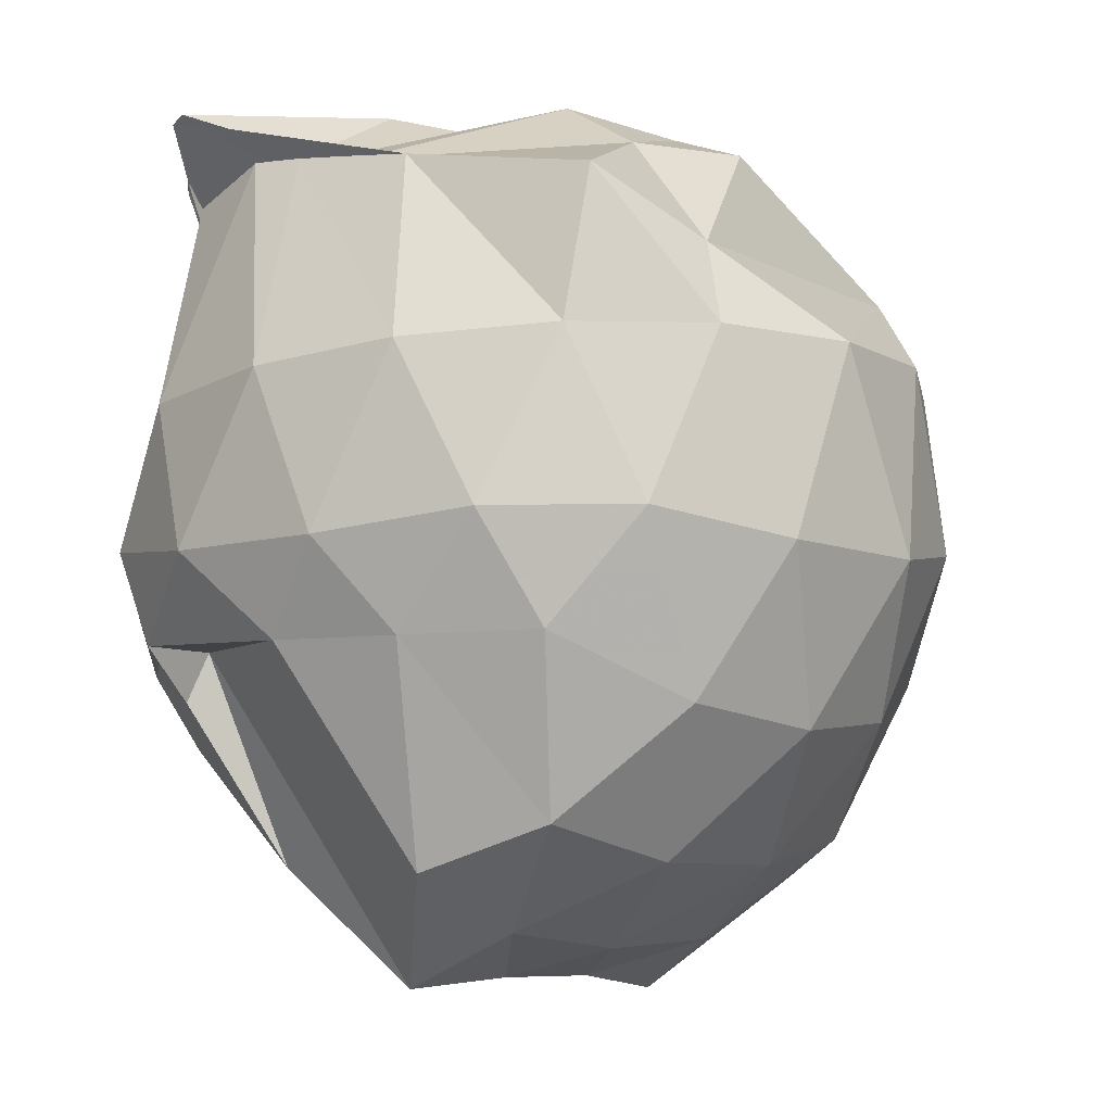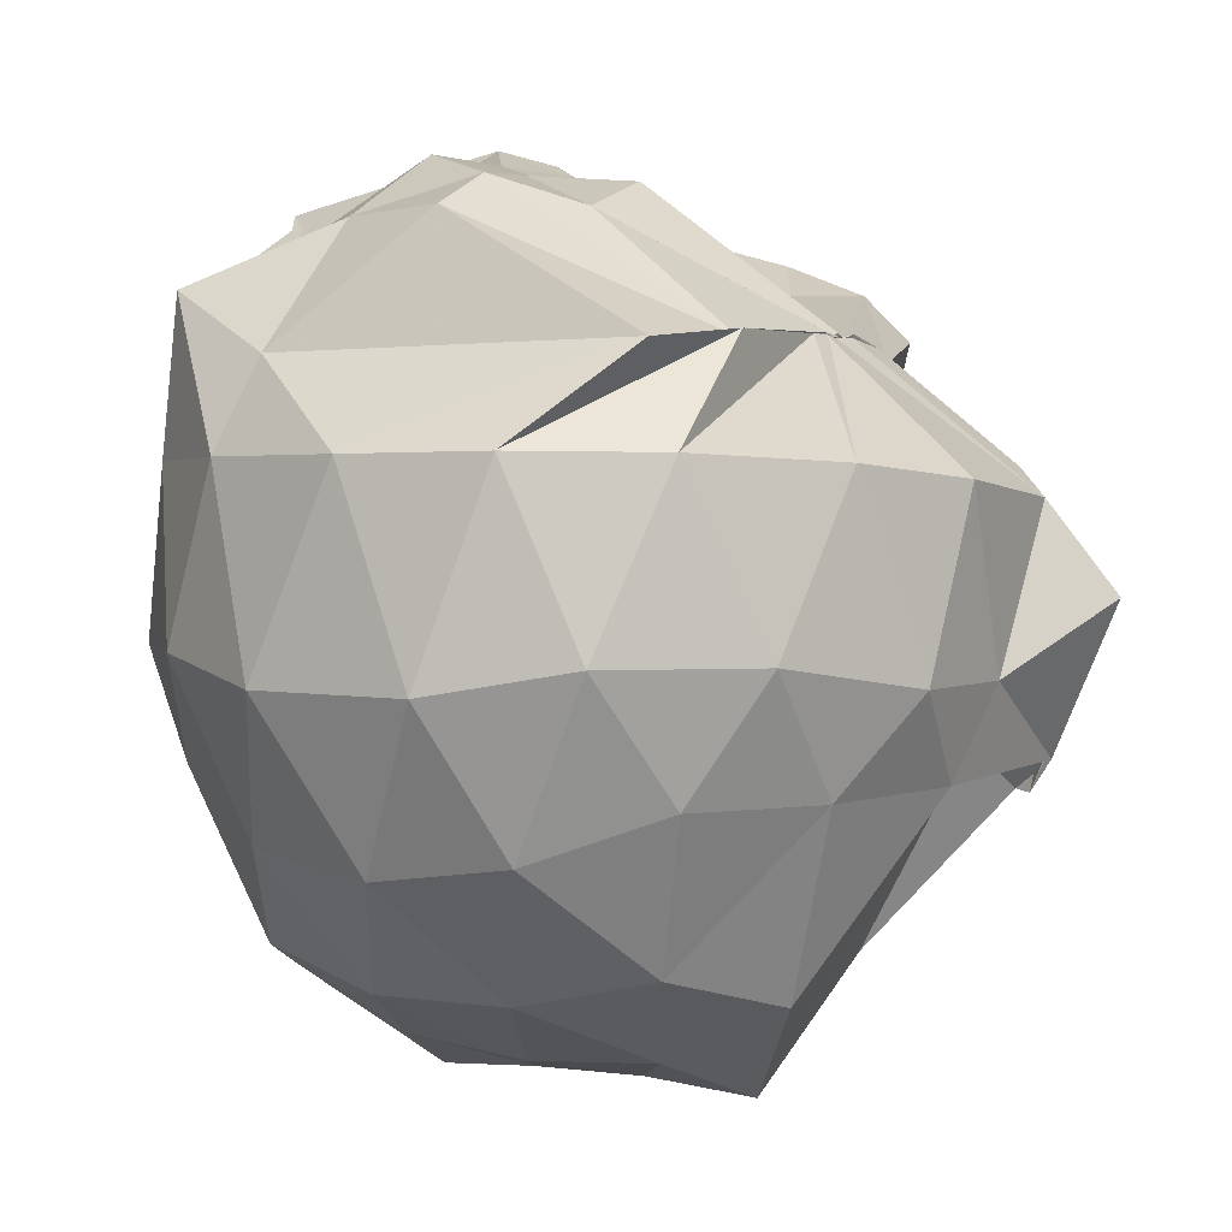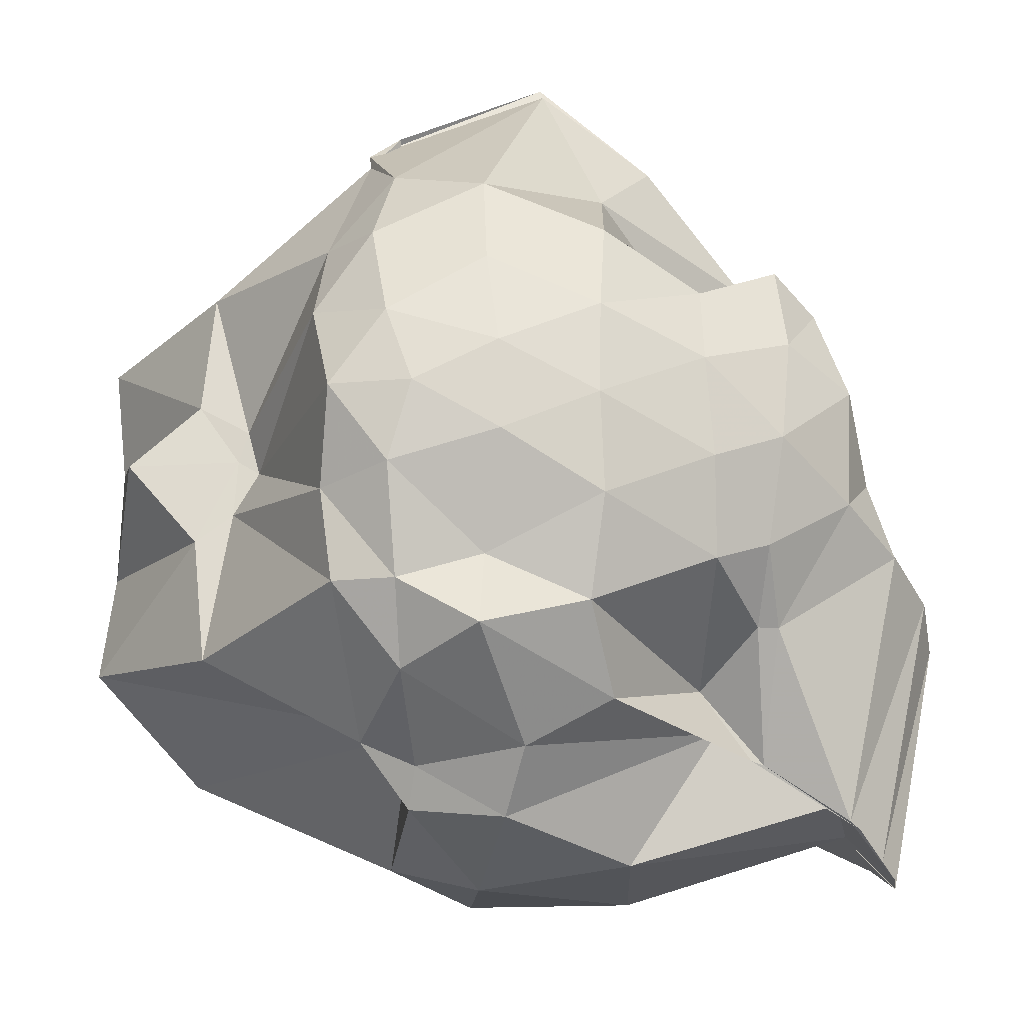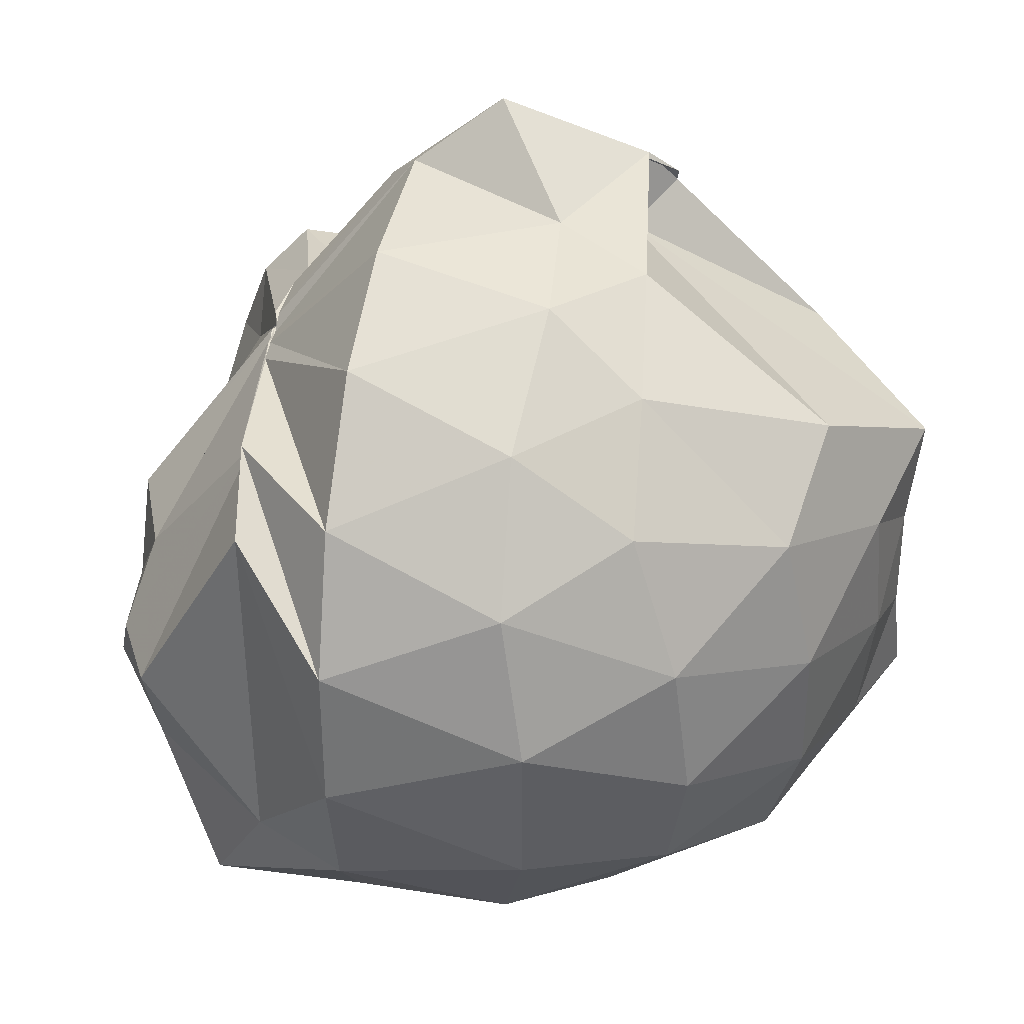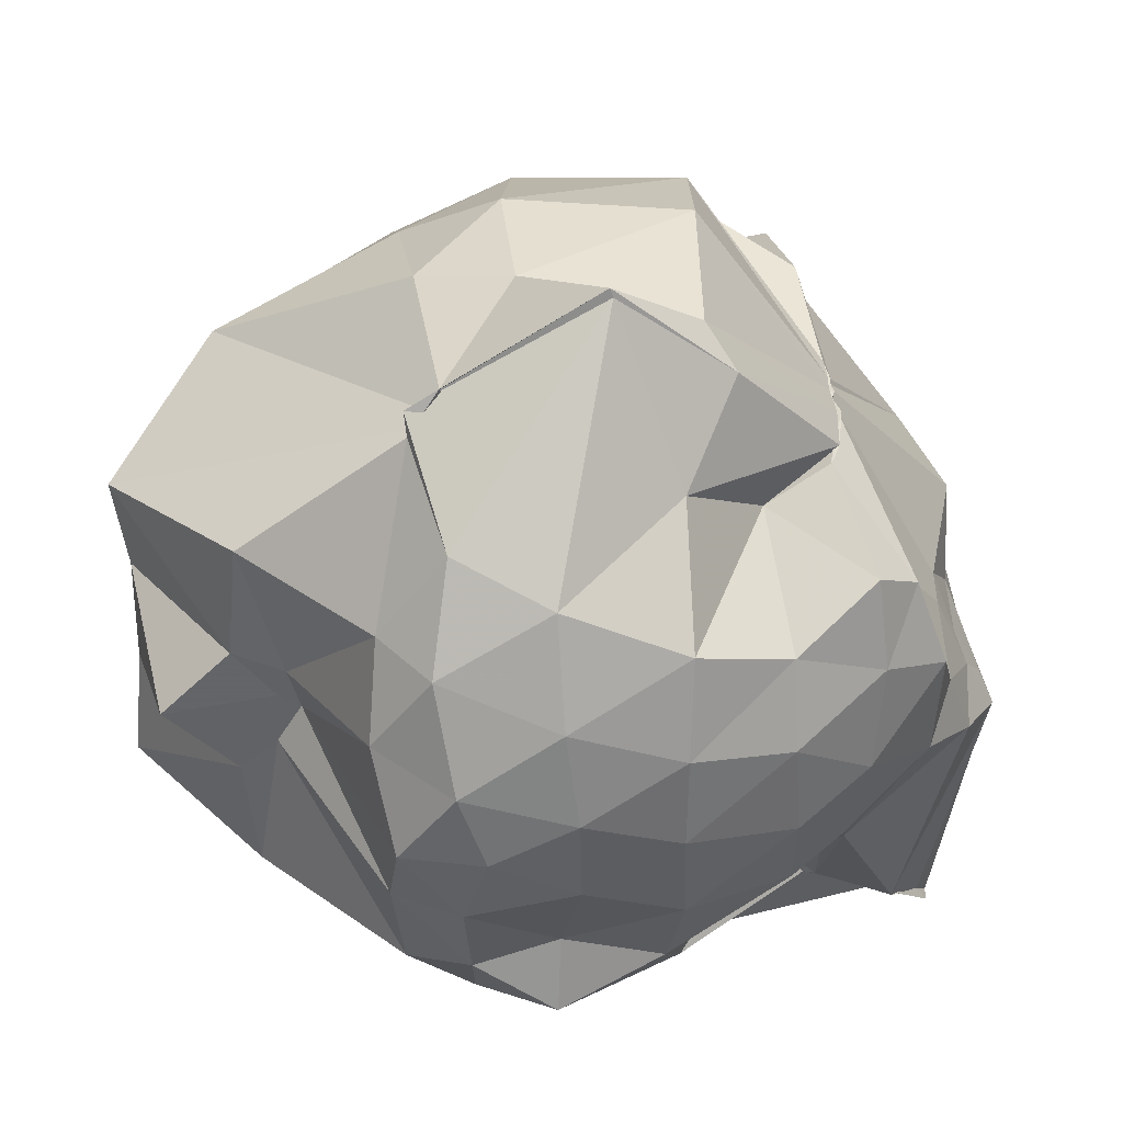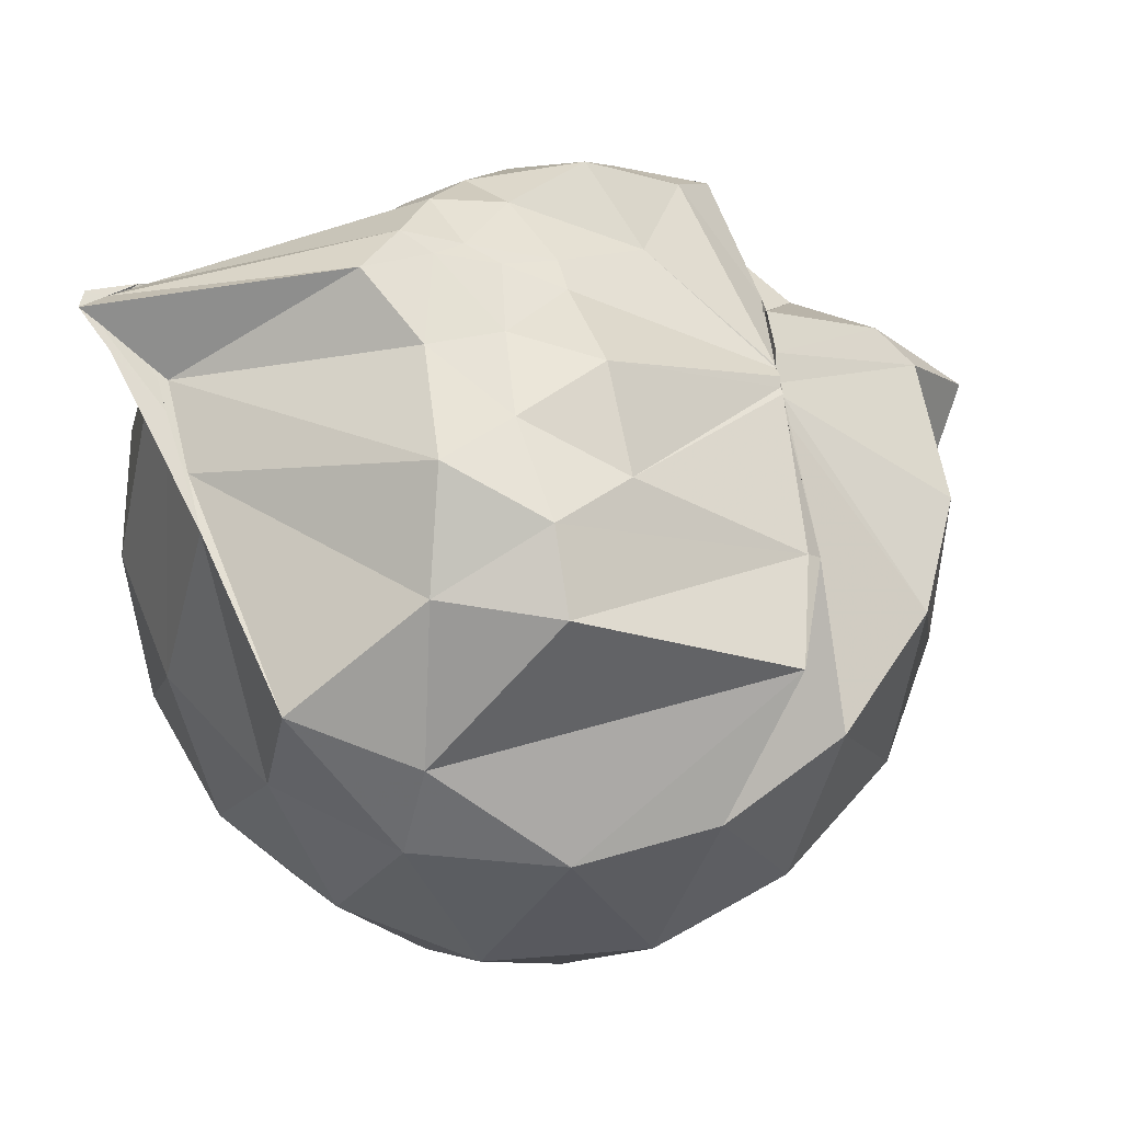
<metadata>
{"format":"obj","ext":"obj","renderer":"f3d","projection":"perspective","resolution":1024,"background":"white","views":[{"elev":-9.2,"azim":43.2,"up":"+Z"},{"elev":3.6,"azim":120.7,"up":"+Z"},{"elev":-19.0,"azim":-93.2,"up":"+Y"},{"elev":42.6,"azim":94.7,"up":"+Y"},{"elev":39.6,"azim":-97.3,"up":"+Y"},{"elev":60.5,"azim":84.4,"up":"+Z"}]}
</metadata>
<code>
v -0.858 -0.1488 0.7814
v -1.008 -0.07119 -1.21
v 0.07048 -0.08332 0.738
v -0.2031 0.5015 0.4513
v -0.6365 0.5006 0.4692
v -0.656 0.5016 0.459
v -0.6625 0.4984 0.4544
v -0.688 0.4981 0.4527
v -0.7667 0.5003 0.4694
v -0.9588 0.4954 0.4072
v -1.279 0.399 0.4618
v -1.341 0.1753 0.4813
v -1.382 -0.09216 0.4519
v -1.325 -0.36 0.4173
v -1.184 -0.5336 0.4029
v -0.9926 -0.8438 0.4367
v -0.9513 -1 0.6869
v -0.8741 -1.112 0.7848
v -0.7689 -1.069 0.7592
v -0.7217 -1.06 0.7527
v -0.4386 -0.9047 0.6522
v -0.01922 -0.3816 0.7239
v 0.09134 0.4535 0.4459
v -0.1824 0.5259 0.4684
v -0.5625 0.5003 0.4668
v -0.6299 0.5017 0.4638
v -0.6762 0.5005 0.4575
v -0.7621 0.498 0.46
v -0.8972 0.498 0.4394
v -0.9973 0.4147 0.2408
v -1.399 0.2858 0.2484
v -1.484 0.07608 0.2457
v -1.476 -0.1798 0.2653
v -1.399 -0.4202 0.2745
v -1.007 -0.6562 0.2745
v -0.9936 -0.8331 0.4052
v -0.9658 -0.9383 0.6273
v -0.728 -0.9712 0.6881
v -0.5935 -0.9463 0.6796
v -0.2896 -0.8829 0.6394
v 0.1566 -0.727 0.5633
v 0.2474 -0.4247 0.4175
v 0.3532 0.2448 0.211
v 0.1507 0.5584 0.2072
v -0.1652 0.8048 0.184
v -0.4973 0.9229 0.1459
v -0.9257 0.906 0.0976
v -1.003 0.8107 0.1653
v -1.203 0.6279 0.01854
v -1.503 0.4081 -0.004334
v -1.587 0.171 -0.02302
v -1.603 -0.06683 -0.02805
v -1.575 -0.3157 -0.0162
v -1.486 -0.5594 -0.0446
v -1.309 -0.7575 0.02541
v -0.9986 -0.7636 0.3158
v -0.9257 -1.094 0.0976
v -0.5431 -1.124 0.1267
v -0.1842 -1.019 0.1556
v 0.1324 -0.793 0.1796
v 0.3419 -0.4907 0.1944
v 0.4192 -0.1124 0.203
v 0.3013 0.4295 -0.2327
v 0.02369 0.7197 -0.235
v -0.3413 0.8921 -0.2997
v -0.6865 0.9014 -0.3037
v -0.9997 1.063 -0.13
v -1.005 1.041 -0.123
v -1.471 0.545 -0.3062
v -1.591 0.2897 -0.3037
v -1.638 0.04961 -0.276
v -1.628 -0.1758 -0.2702
v -1.502 -0.4532 -0.3025
v -1.559 -0.6412 -0.3166
v -1.285 -0.8734 -0.1917
v -1.158 -1.021 -0.2332
v -0.7905 -1.135 -0.2817
v -0.3657 -1.102 -0.2867
v 0.002866 -0.9438 -0.2455
v 0.2759 -0.6691 -0.2397
v 0.43 -0.3335 -0.2961
v 0.437 0.08681 -0.296
v 0.09733 0.5329 -0.5398
v -0.2059 0.731 -0.5405
v -0.5672 0.8411 -0.5314
v -1.062 0.871 -0.5161
v -1.061 0.817 -0.5979
v -1.338 0.6198 -0.5314
v -1.492 0.3915 -0.5857
v -1.605 0.1357 -0.5497
v -1.629 -0.05591 -0.485
v -1.592 -0.2518 -0.5411
v -1.502 -0.5166 -0.5169
v -1.387 -0.7125 -0.5001
v -1.143 -0.8933 -0.4565
v -1.077 -0.9899 -0.4699
v -0.5555 -1.041 -0.5064
v -0.2294 -0.9564 -0.5155
v 0.06611 -0.7821 -0.5112
v 0.2364 -0.4663 -0.6657
v 0.2947 -0.123 -0.7076
v 0.2461 0.2185 -0.6607
v -0.1313 -0.09581 0.8187
v -0.2739 0.09352 0.7468
v -0.6569 0.498 0.4662
v -0.6872 0.4991 0.4637
v -0.7088 0.4951 0.4592
v -0.7256 0.495 0.4589
v -1.199 0.3125 0.575
v -1.231 0.08462 0.6539
v -1.21 -0.21 0.6446
v -1.172 -0.5307 0.4577
v -0.97 -0.9809 0.6584
v -0.8748 -1.065 0.7552
v -0.8215 -1.126 0.7958
v -0.6858 -0.9403 0.6691
v -0.2802 -0.3362 0.8789
v -0.4063 -0.157 0.8314
v -0.5418 0.0631 0.8195
v -0.6874 0.5003 0.4689
v -0.7183 0.4969 0.4559
v -1.017 0.2061 0.5698
v -1.08 -0.1148 0.7177
v -1.056 -0.302 0.788
v -0.8929 -0.3786 0.8958
v -0.7751 -0.4745 0.9297
v -0.5885 -0.3451 0.8747
v -0.6512 -0.1581 0.8079
v -0.8082 0.0005216 0.7274
v -0.9001 -0.01407 0.718
v -0.9014 -0.2311 0.812
v -0.8438 -0.3053 0.864
v -0.04754 0.4064 -0.9246
v -0.3366 0.5661 -1.014
v -0.9618 0.7048 -0.4795
v -1.093 0.7675 -0.5941
v -1.337 0.4047 -0.6985
v -1.456 0.1836 -0.7298
v -1.577 -0.05326 -0.6875
v -1.464 -0.2822 -0.7017
v -1.451 -0.5133 -0.6706
v -1.12 -0.8299 -0.5938
v -1.074 -0.7986 -0.4688
v -0.347 -0.7727 -1.041
v -0.0516 -0.6383 -0.934
v 0.01048 -0.305 -1.011
v 0.01583 0.06361 -1.003
v -0.3393 0.2358 -1.172
v -0.6162 0.3345 -1.292
v -0.9993 0.4063 -1
v -1.006 0.02967 -0.9016
v -1.006 -0.0838 -0.8712
v -0.9986 -0.1968 -0.9355
v -1.001 -0.5908 -1
v -0.6158 -0.5334 -1.301
v -0.3413 -0.4628 -1.171
v -0.3322 -0.1173 -1.201
v -0.5771 0.05268 -1.263
v -1.001 0.09821 -1.031
v -0.999 -0.04957 -0.9262
v -1.001 -0.2725 -1.031
v -0.5713 -0.2496 -1.271
f 3 23 4
f 4 23 24
f 4 24 5
f 5 24 25
f 5 25 6
f 6 25 26
f 6 26 7
f 7 26 27
f 7 27 8
f 8 27 28
f 8 28 9
f 9 28 29
f 9 29 10
f 10 29 30
f 10 30 11
f 11 30 31
f 11 31 12
f 12 31 32
f 12 32 13
f 13 32 33
f 13 33 14
f 14 33 34
f 14 34 15
f 15 34 35
f 15 35 16
f 16 35 36
f 16 36 17
f 17 36 37
f 17 37 18
f 18 37 38
f 18 38 19
f 19 38 39
f 19 39 20
f 20 39 40
f 20 40 21
f 21 40 41
f 21 41 22
f 22 41 42
f 22 42 3
f 3 42 23
f 23 43 24
f 24 43 44
f 24 44 25
f 25 44 45
f 25 45 26
f 26 45 46
f 26 46 27
f 27 46 47
f 27 47 28
f 28 47 48
f 28 48 29
f 29 48 49
f 29 49 30
f 30 49 50
f 30 50 31
f 31 50 51
f 31 51 32
f 32 51 52
f 32 52 33
f 33 52 53
f 33 53 34
f 34 53 54
f 34 54 35
f 35 54 55
f 35 55 36
f 36 55 56
f 36 56 37
f 37 56 57
f 37 57 38
f 38 57 58
f 38 58 39
f 39 58 59
f 39 59 40
f 40 59 60
f 40 60 41
f 41 60 61
f 41 61 42
f 42 61 62
f 42 62 23
f 23 62 43
f 43 63 44
f 44 63 64
f 44 64 45
f 45 64 65
f 45 65 46
f 46 65 66
f 46 66 47
f 47 66 67
f 47 67 48
f 48 67 68
f 48 68 49
f 49 68 69
f 49 69 50
f 50 69 70
f 50 70 51
f 51 70 71
f 51 71 52
f 52 71 72
f 52 72 53
f 53 72 73
f 53 73 54
f 54 73 74
f 54 74 55
f 55 74 75
f 55 75 56
f 56 75 76
f 56 76 57
f 57 76 77
f 57 77 58
f 58 77 78
f 58 78 59
f 59 78 79
f 59 79 60
f 60 79 80
f 60 80 61
f 61 80 81
f 61 81 62
f 62 81 82
f 62 82 43
f 43 82 63
f 63 83 64
f 64 83 84
f 64 84 65
f 65 84 85
f 65 85 66
f 66 85 86
f 66 86 67
f 67 86 87
f 67 87 68
f 68 87 88
f 68 88 69
f 69 88 89
f 69 89 70
f 70 89 90
f 70 90 71
f 71 90 91
f 71 91 72
f 72 91 92
f 72 92 73
f 73 92 93
f 73 93 74
f 74 93 94
f 74 94 75
f 75 94 95
f 75 95 76
f 76 95 96
f 76 96 77
f 77 96 97
f 77 97 78
f 78 97 98
f 78 98 79
f 79 98 99
f 79 99 80
f 80 99 100
f 80 100 81
f 81 100 101
f 81 101 82
f 82 101 102
f 82 102 63
f 63 102 83
f 103 104 118
f 104 119 118
f 104 105 119
f 105 120 119
f 105 106 120
f 106 107 120
f 107 121 120
f 107 108 121
f 108 122 121
f 108 109 122
f 109 110 122
f 110 123 122
f 110 111 123
f 111 124 123
f 111 112 124
f 112 113 124
f 113 125 124
f 113 114 125
f 114 126 125
f 114 115 126
f 115 116 126
f 116 127 126
f 116 117 127
f 117 118 127
f 117 103 118
f 118 119 128
f 119 129 128
f 119 120 129
f 120 121 129
f 121 130 129
f 121 122 130
f 122 123 130
f 123 131 130
f 123 124 131
f 124 125 131
f 125 132 131
f 125 126 132
f 126 127 132
f 127 128 132
f 127 118 128
f 133 148 134
f 134 148 149
f 134 149 135
f 135 149 150
f 135 150 136
f 136 150 137
f 137 150 151
f 137 151 138
f 138 151 152
f 138 152 139
f 139 152 140
f 140 152 153
f 140 153 141
f 141 153 154
f 141 154 142
f 142 154 143
f 143 154 155
f 143 155 144
f 144 155 156
f 144 156 145
f 145 156 146
f 146 156 157
f 146 157 147
f 147 157 148
f 147 148 133
f 148 158 149
f 149 158 159
f 149 159 150
f 150 159 151
f 151 159 160
f 151 160 152
f 152 160 153
f 153 160 161
f 153 161 154
f 154 161 155
f 155 161 162
f 155 162 156
f 156 162 157
f 157 162 158
f 157 158 148
f 3 4 103
f 103 4 104
f 4 5 104
f 104 5 105
f 5 6 105
f 105 6 106
f 6 7 106
f 7 8 106
f 106 8 107
f 8 9 107
f 107 9 108
f 9 10 108
f 108 10 109
f 10 11 109
f 11 12 109
f 109 12 110
f 12 13 110
f 110 13 111
f 13 14 111
f 111 14 112
f 14 15 112
f 15 16 112
f 112 16 113
f 16 17 113
f 113 17 114
f 17 18 114
f 114 18 115
f 18 19 115
f 19 20 115
f 115 20 116
f 20 21 116
f 116 21 117
f 21 22 117
f 117 22 103
f 22 3 103
f 83 133 84
f 84 133 134
f 84 134 85
f 85 134 135
f 85 135 86
f 86 135 136
f 86 136 87
f 87 136 88
f 88 136 137
f 88 137 89
f 89 137 138
f 89 138 90
f 90 138 139
f 90 139 91
f 91 139 92
f 92 139 140
f 92 140 93
f 93 140 141
f 93 141 94
f 94 141 142
f 94 142 95
f 95 142 96
f 96 142 143
f 96 143 97
f 97 143 144
f 97 144 98
f 98 144 145
f 98 145 99
f 99 145 100
f 100 145 146
f 100 146 101
f 101 146 147
f 101 147 102
f 102 147 133
f 102 133 83
f 128 129 1
f 129 130 1
f 130 131 1
f 131 132 1
f 132 128 1
f 159 158 2
f 160 159 2
f 161 160 2
f 162 161 2
f 158 162 2

</code>
